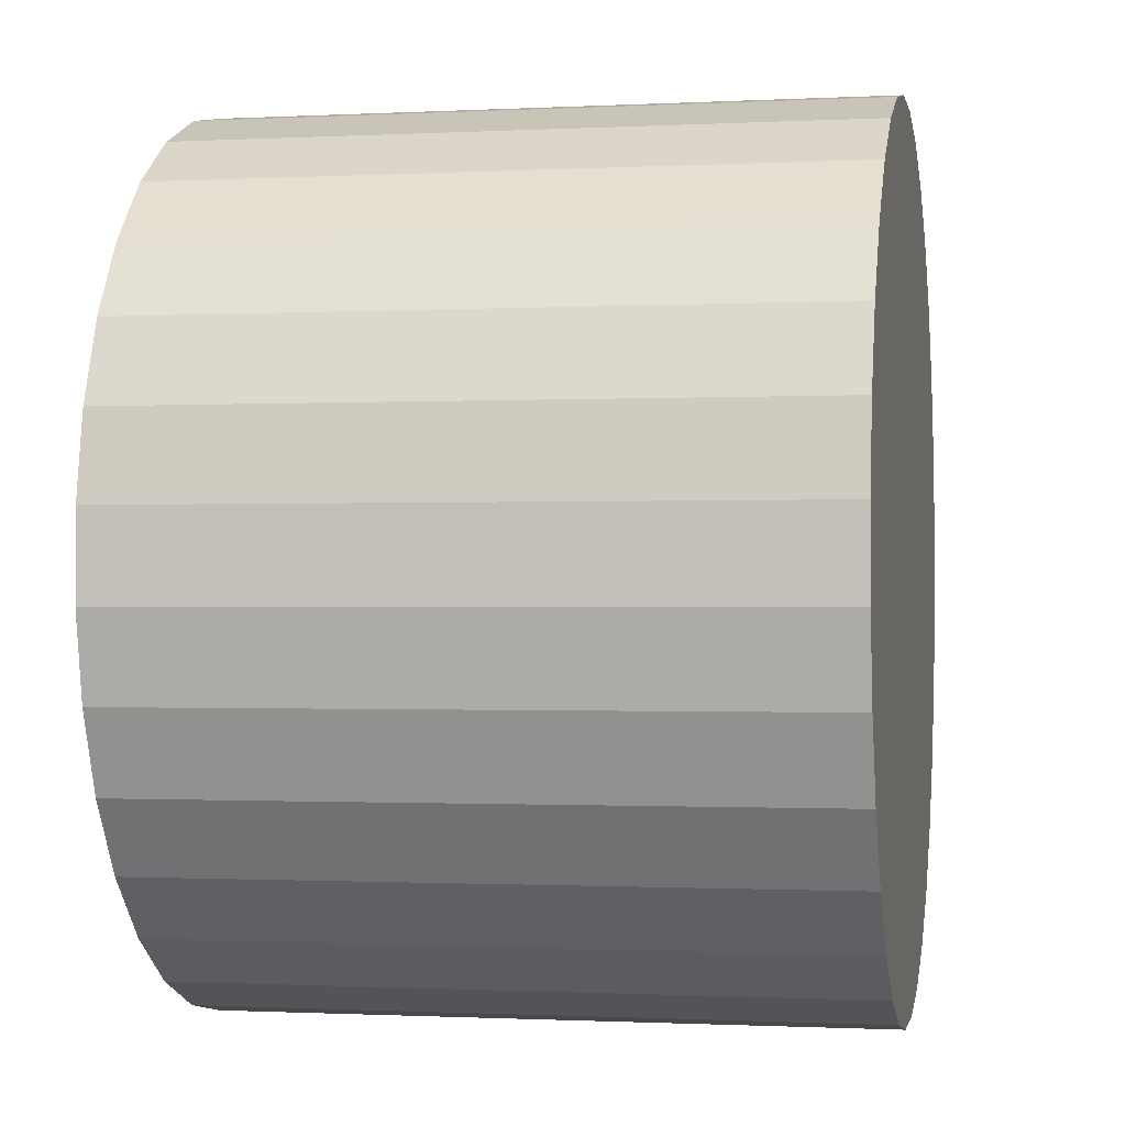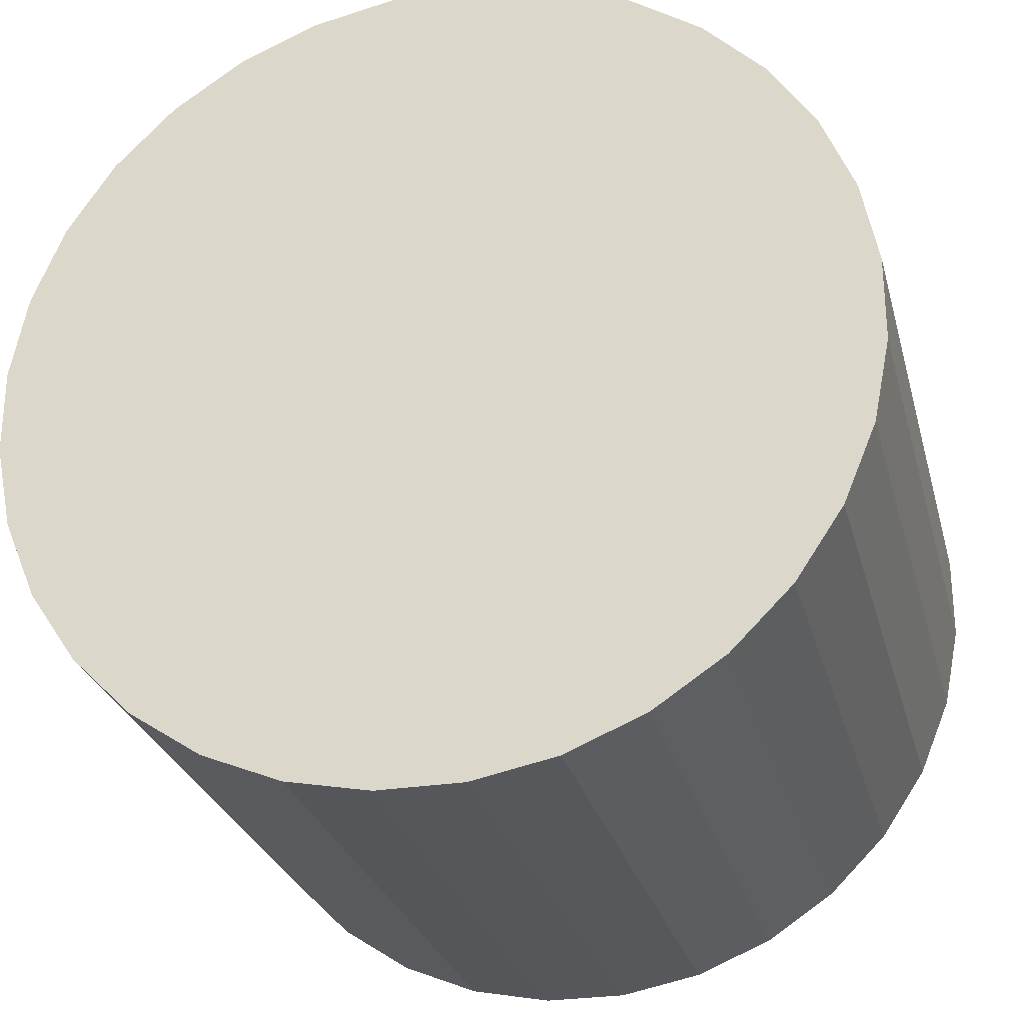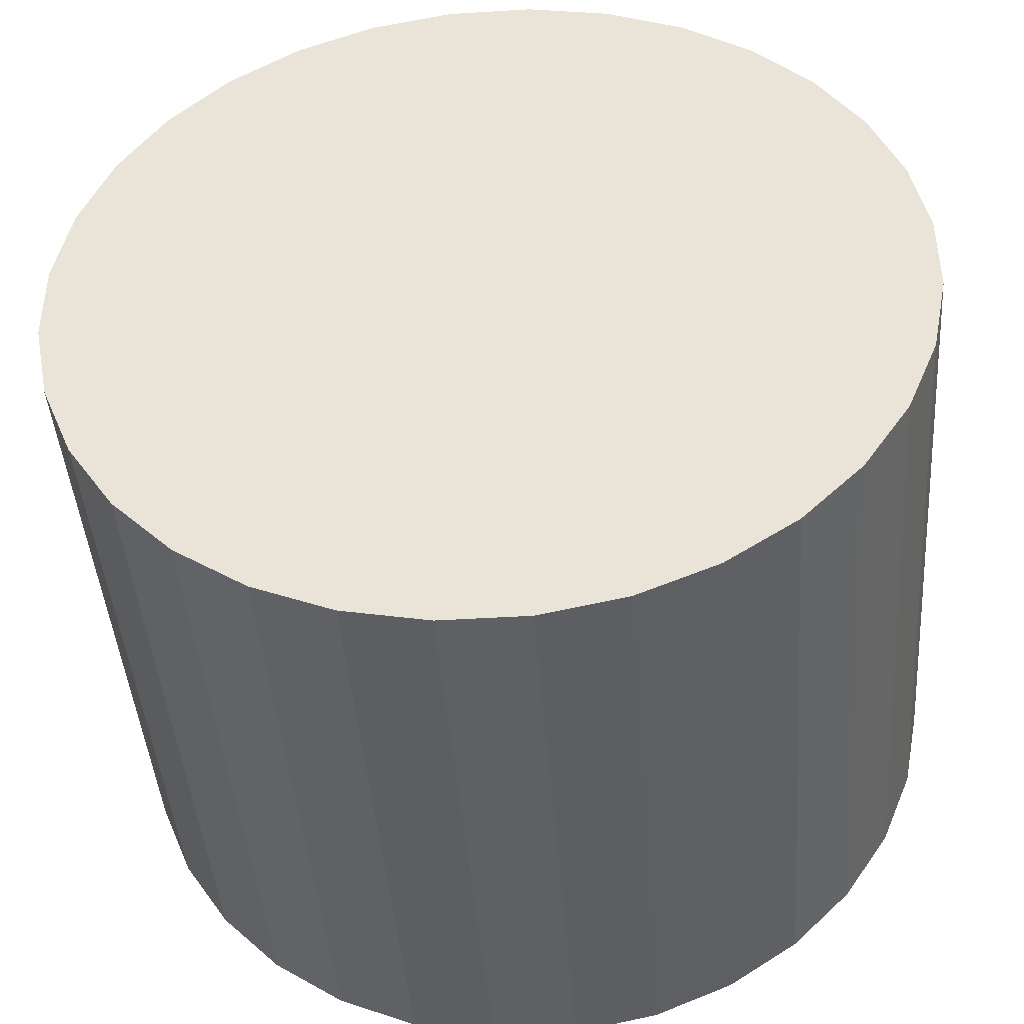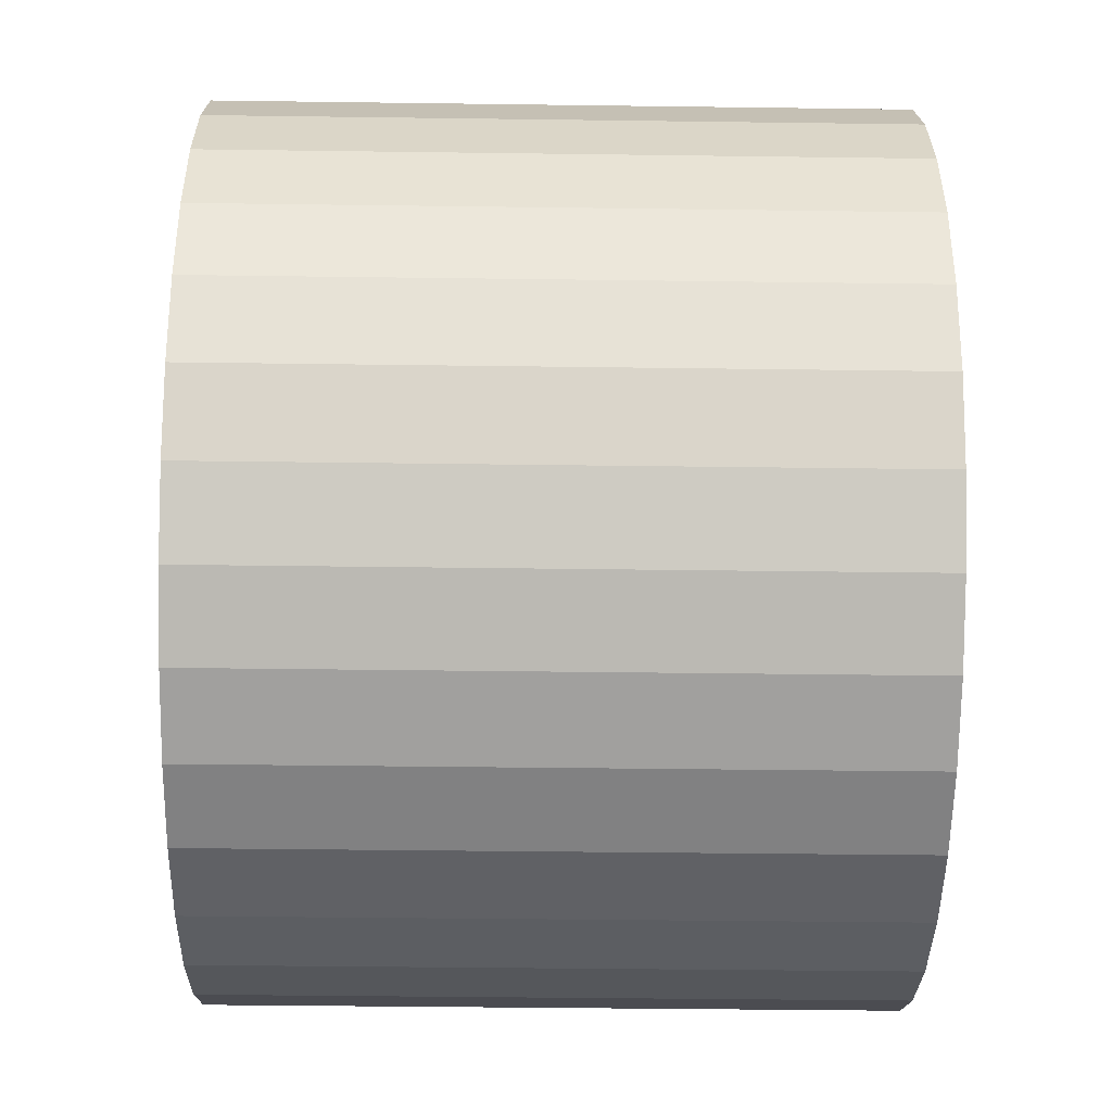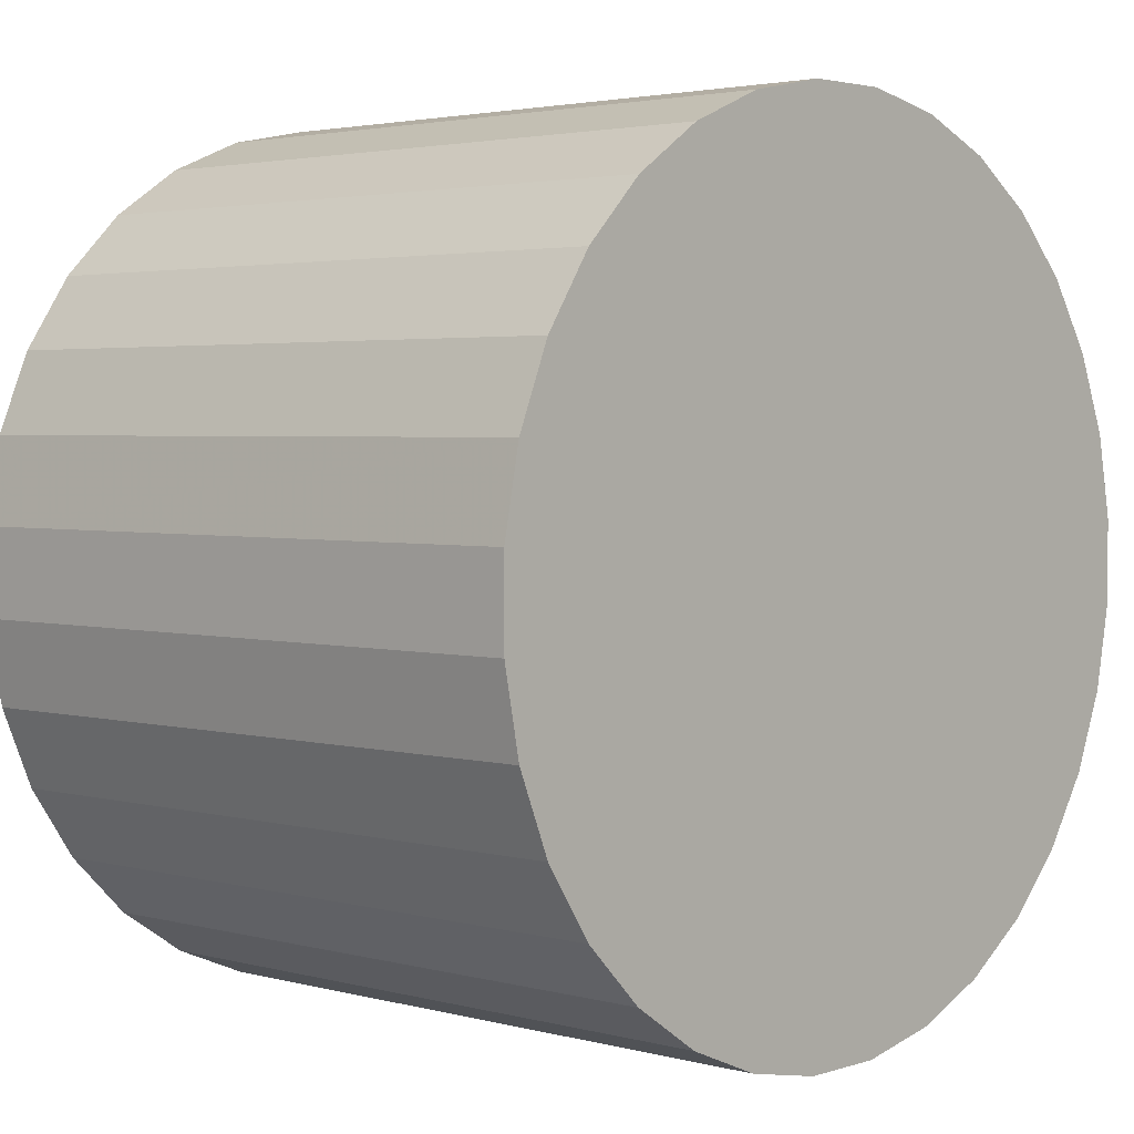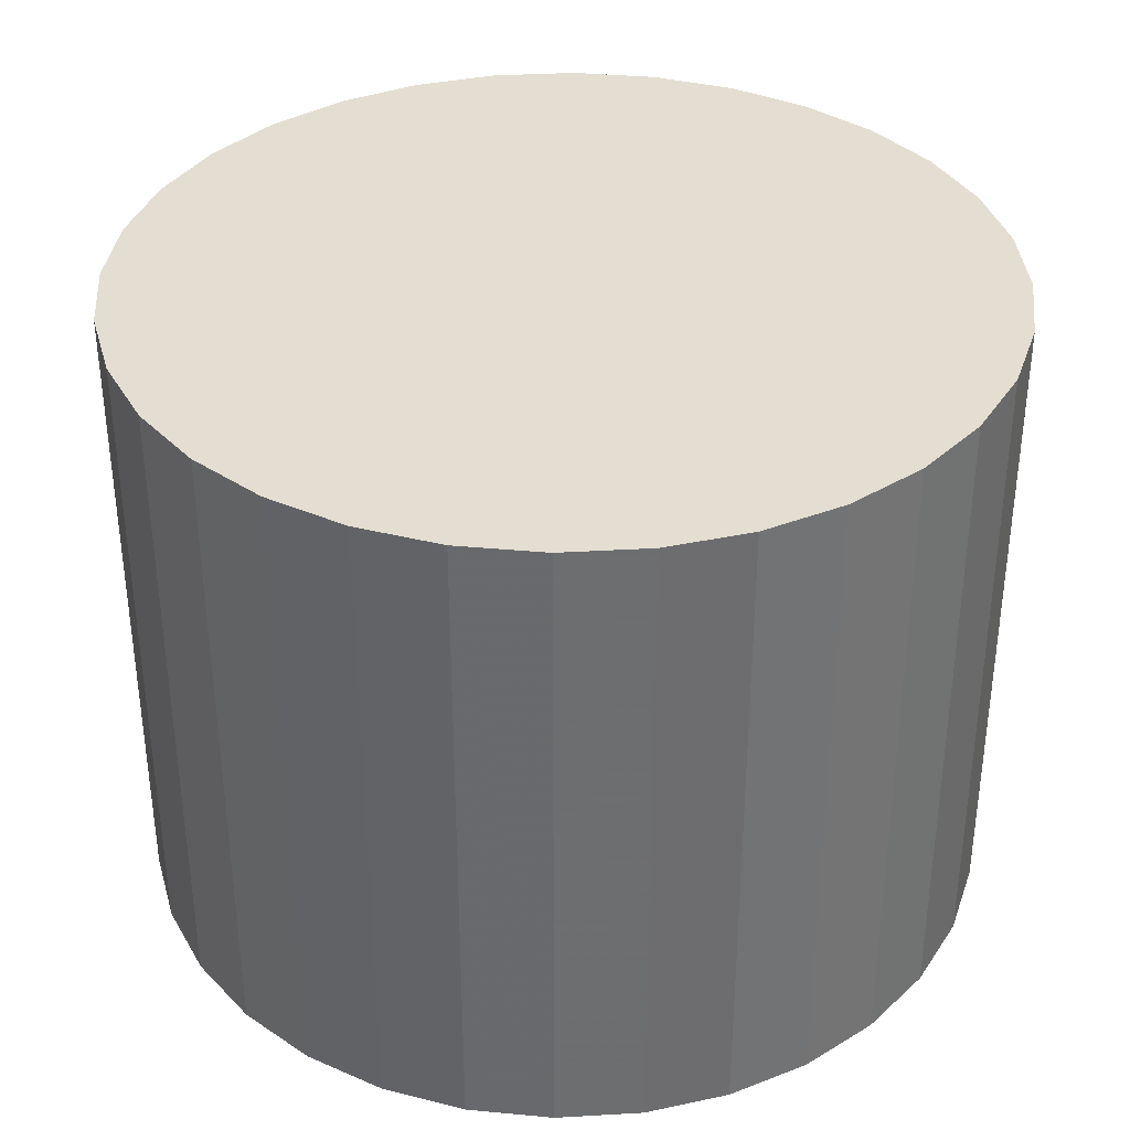
<metadata>
{"format":"obj","ext":"obj","renderer":"f3d","projection":"perspective","resolution":1024,"background":"white","views":[{"elev":-0.9,"azim":100.9,"up":"+Y"},{"elev":-27.2,"azim":14.1,"up":"+Y"},{"elev":-43.2,"azim":-175.8,"up":"+Y"},{"elev":-38.0,"azim":-91.0,"up":"+Y"},{"elev":2.9,"azim":-47.6,"up":"+Y"},{"elev":36.2,"azim":-116.8,"up":"+Z"}]}
</metadata>
<code>
v 0 -0 0.03211
v 0.03268 -0.02682 0.03211
v 0.03268 -0.02682 -0.03211
v 0 -0 -0.03211
v 0.02682 -0.03268 0.03211
v 0.02682 -0.03268 -0.03211
v 0.01993 -0.03729 0.03211
v 0.01993 -0.03729 -0.03211
v 0.01227 -0.04046 0.03211
v 0.01227 -0.04046 -0.03211
v 0.004144 -0.04208 0.03211
v 0.004144 -0.04208 -0.03211
v -0.004144 -0.04208 0.03211
v -0.004144 -0.04208 -0.03211
v -0.01227 -0.04046 0.03211
v -0.01227 -0.04046 -0.03211
v -0.01993 -0.03729 0.03211
v -0.01993 -0.03729 -0.03211
v -0.02682 -0.03268 0.03211
v -0.02682 -0.03268 -0.03211
v -0.03268 -0.02682 0.03211
v -0.03268 -0.02682 -0.03211
v -0.03729 -0.01993 0.03211
v -0.03729 -0.01993 -0.03211
v -0.04046 -0.01227 0.03211
v -0.04046 -0.01227 -0.03211
v -0.04208 -0.004144 0.03211
v -0.04208 -0.004144 -0.03211
v -0.04208 0.004144 0.03211
v -0.04208 0.004144 -0.03211
v -0.04046 0.01227 0.03211
v -0.04046 0.01227 -0.03211
v -0.03729 0.01993 0.03211
v -0.03729 0.01993 -0.03211
v -0.03268 0.02682 0.03211
v -0.03268 0.02682 -0.03211
v -0.02682 0.03268 0.03211
v -0.02682 0.03268 -0.03211
v -0.01993 0.03729 0.03211
v -0.01993 0.03729 -0.03211
v -0.01227 0.04046 0.03211
v -0.01227 0.04046 -0.03211
v -0.004144 0.04208 0.03211
v -0.004144 0.04208 -0.03211
v 0.004144 0.04208 0.03211
v 0.004144 0.04208 -0.03211
v 0.01227 0.04046 0.03211
v 0.01227 0.04046 -0.03211
v 0.01993 0.03729 0.03211
v 0.01993 0.03729 -0.03211
v 0.02682 0.03268 0.03211
v 0.02682 0.03268 -0.03211
v 0.03268 0.02682 0.03211
v 0.03268 0.02682 -0.03211
v 0.03729 0.01993 0.03211
v 0.03729 0.01993 -0.03211
v 0.04046 0.01227 0.03211
v 0.04046 0.01227 -0.03211
v 0.04208 0.004144 0.03211
v 0.04208 0.004144 -0.03211
v 0.04208 -0.004144 0.03211
v 0.04208 -0.004144 -0.03211
v 0.04046 -0.01227 0.03211
v 0.04046 -0.01227 -0.03211
v 0.03729 -0.01993 0.03211
v 0.03729 -0.01993 -0.03211
f 2 1 5
f 2 5 3
f 3 5 6
f 3 6 4
f 5 1 7
f 5 7 6
f 6 7 8
f 6 8 4
f 7 1 9
f 7 9 8
f 8 9 10
f 8 10 4
f 9 1 11
f 9 11 10
f 10 11 12
f 10 12 4
f 11 1 13
f 11 13 12
f 12 13 14
f 12 14 4
f 13 1 15
f 13 15 14
f 14 15 16
f 14 16 4
f 15 1 17
f 15 17 16
f 16 17 18
f 16 18 4
f 17 1 19
f 17 19 18
f 18 19 20
f 18 20 4
f 19 1 21
f 19 21 20
f 20 21 22
f 20 22 4
f 21 1 23
f 21 23 22
f 22 23 24
f 22 24 4
f 23 1 25
f 23 25 24
f 24 25 26
f 24 26 4
f 25 1 27
f 25 27 26
f 26 27 28
f 26 28 4
f 27 1 29
f 27 29 28
f 28 29 30
f 28 30 4
f 29 1 31
f 29 31 30
f 30 31 32
f 30 32 4
f 31 1 33
f 31 33 32
f 32 33 34
f 32 34 4
f 33 1 35
f 33 35 34
f 34 35 36
f 34 36 4
f 35 1 37
f 35 37 36
f 36 37 38
f 36 38 4
f 37 1 39
f 37 39 38
f 38 39 40
f 38 40 4
f 39 1 41
f 39 41 40
f 40 41 42
f 40 42 4
f 41 1 43
f 41 43 42
f 42 43 44
f 42 44 4
f 43 1 45
f 43 45 44
f 44 45 46
f 44 46 4
f 45 1 47
f 45 47 46
f 46 47 48
f 46 48 4
f 47 1 49
f 47 49 48
f 48 49 50
f 48 50 4
f 49 1 51
f 49 51 50
f 50 51 52
f 50 52 4
f 51 1 53
f 51 53 52
f 52 53 54
f 52 54 4
f 53 1 55
f 53 55 54
f 54 55 56
f 54 56 4
f 55 1 57
f 55 57 56
f 56 57 58
f 56 58 4
f 57 1 59
f 57 59 58
f 58 59 60
f 58 60 4
f 59 1 61
f 59 61 60
f 60 61 62
f 60 62 4
f 61 1 63
f 61 63 62
f 62 63 64
f 62 64 4
f 63 1 65
f 63 65 64
f 64 65 66
f 64 66 4
f 65 1 2
f 65 2 66
f 66 2 3
f 66 3 4

</code>
